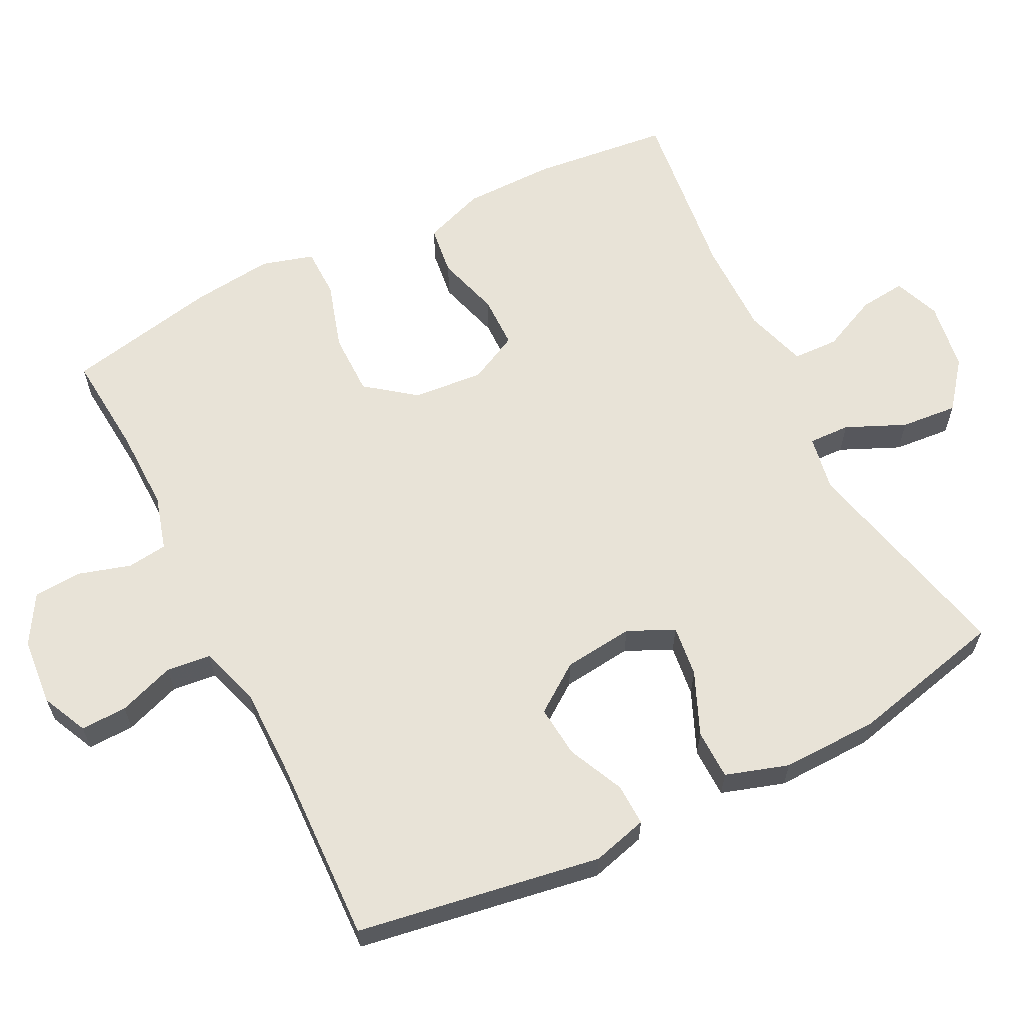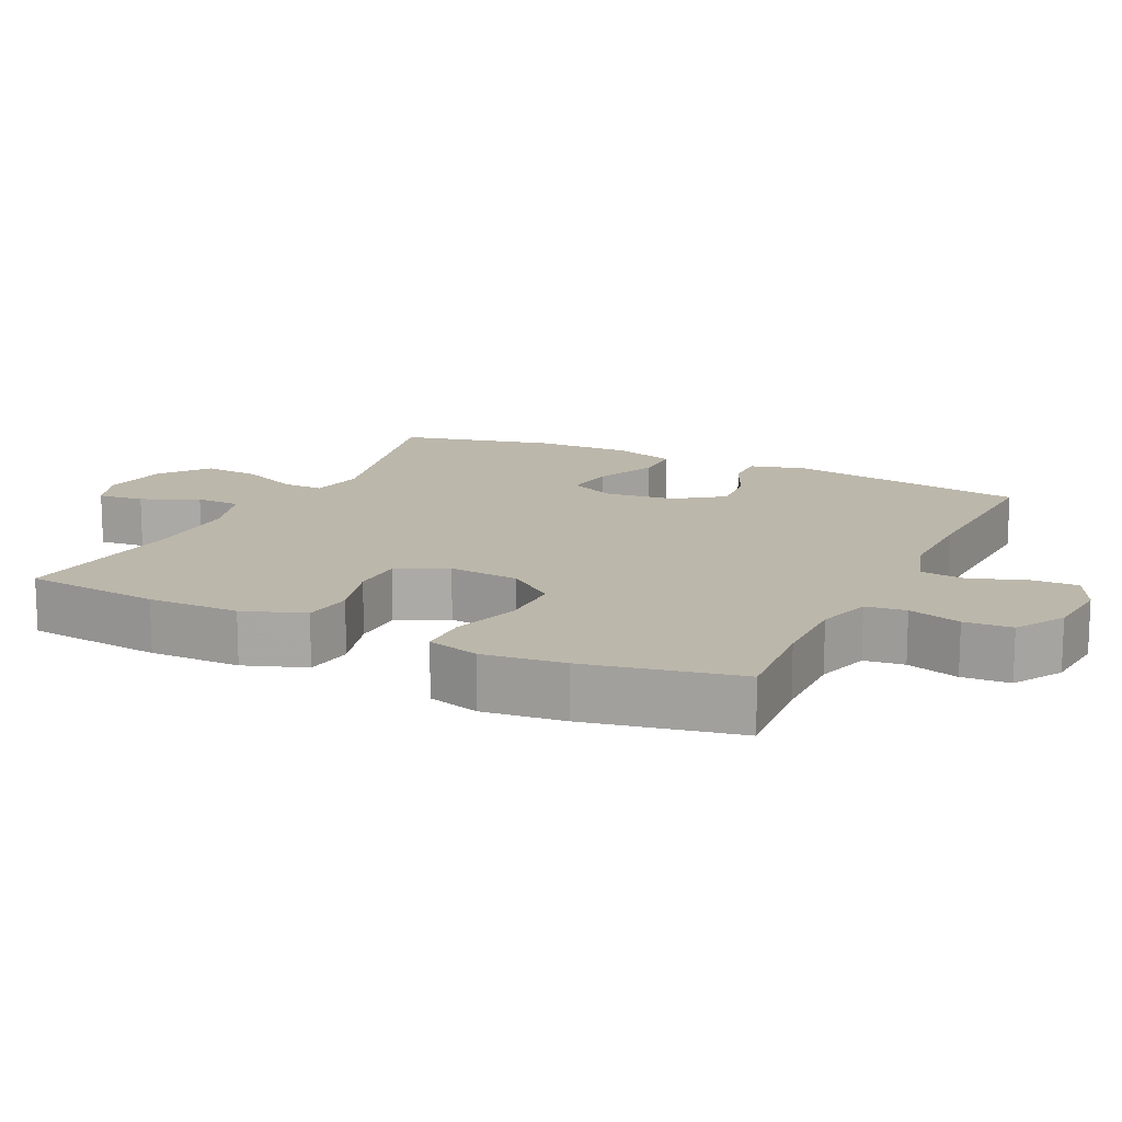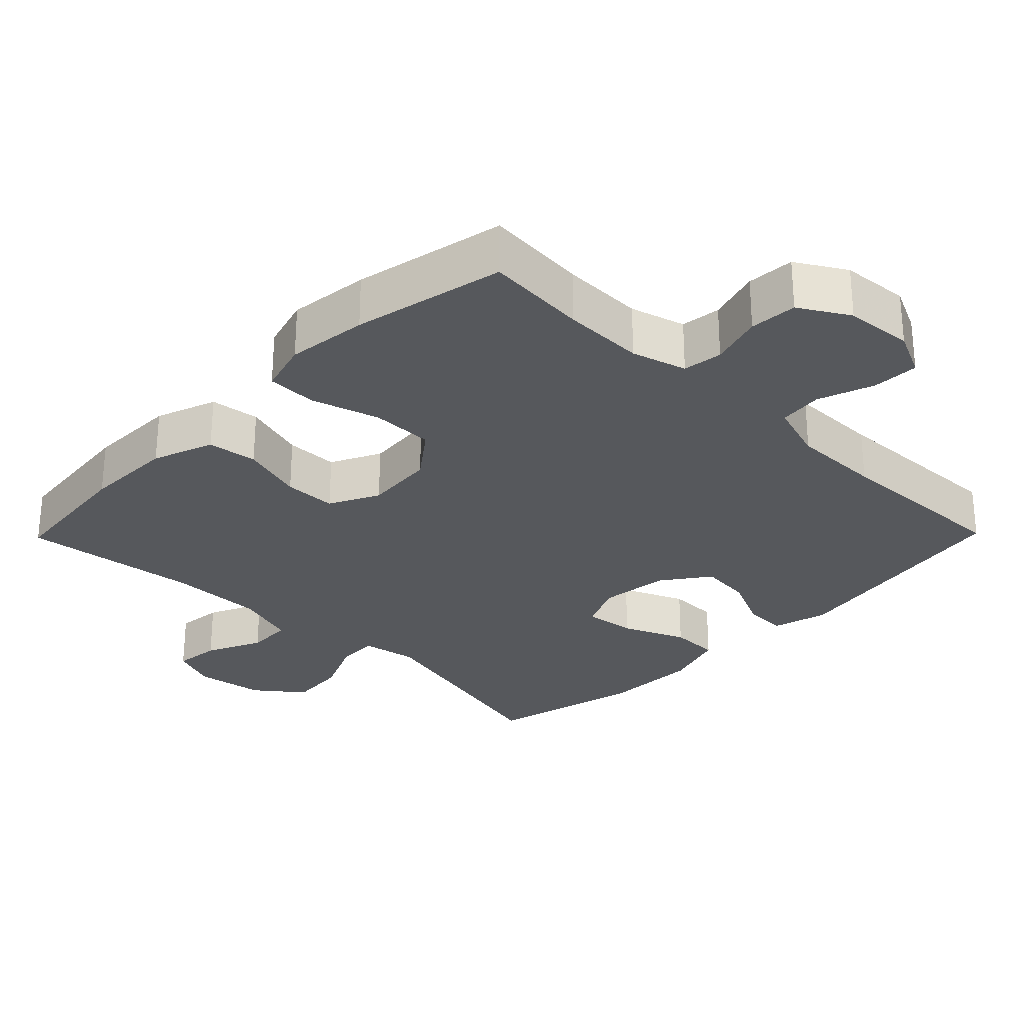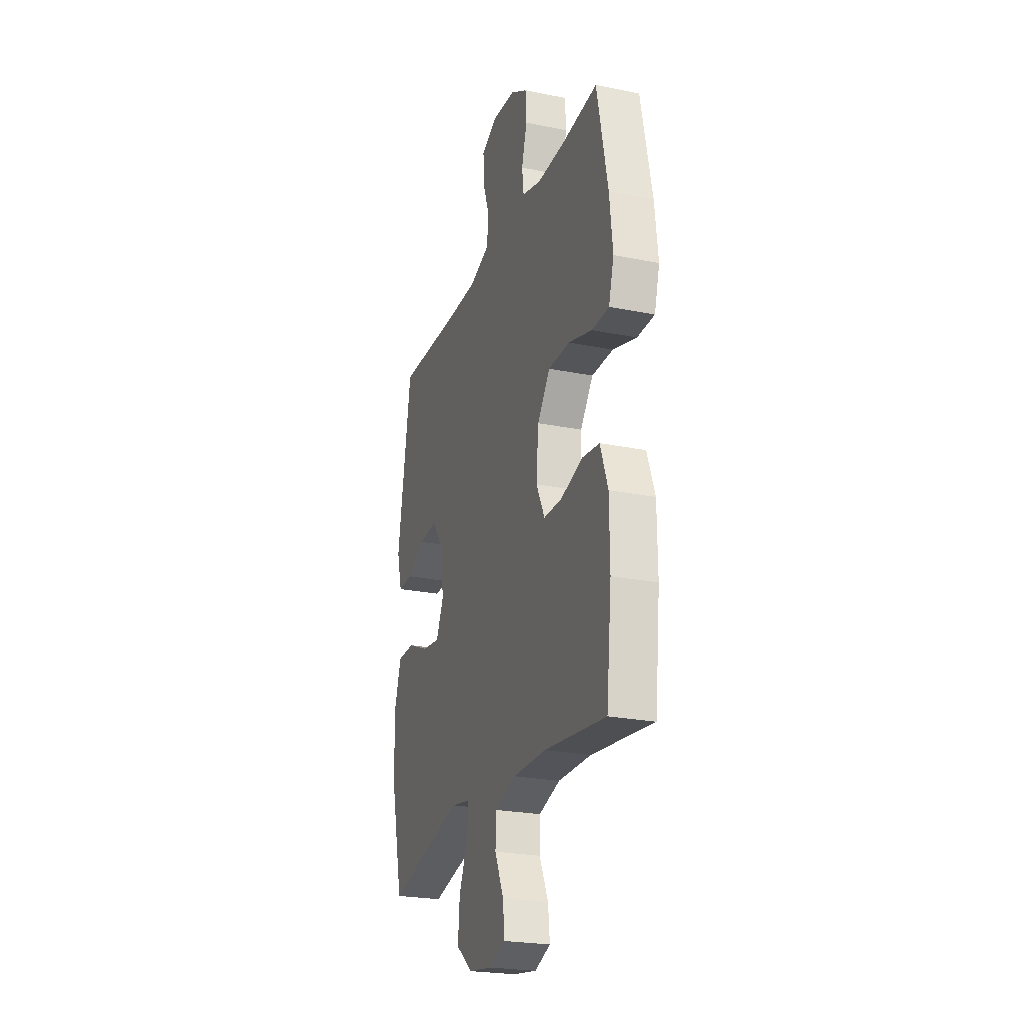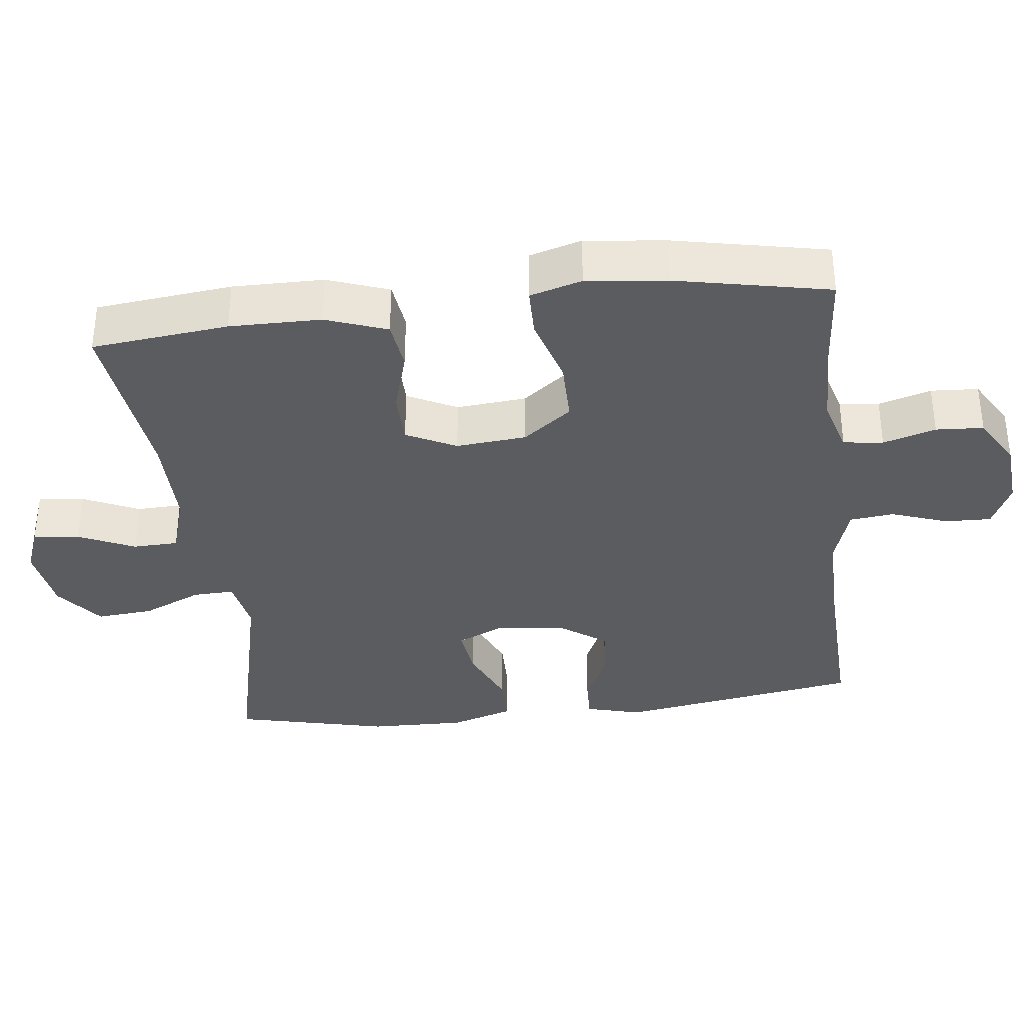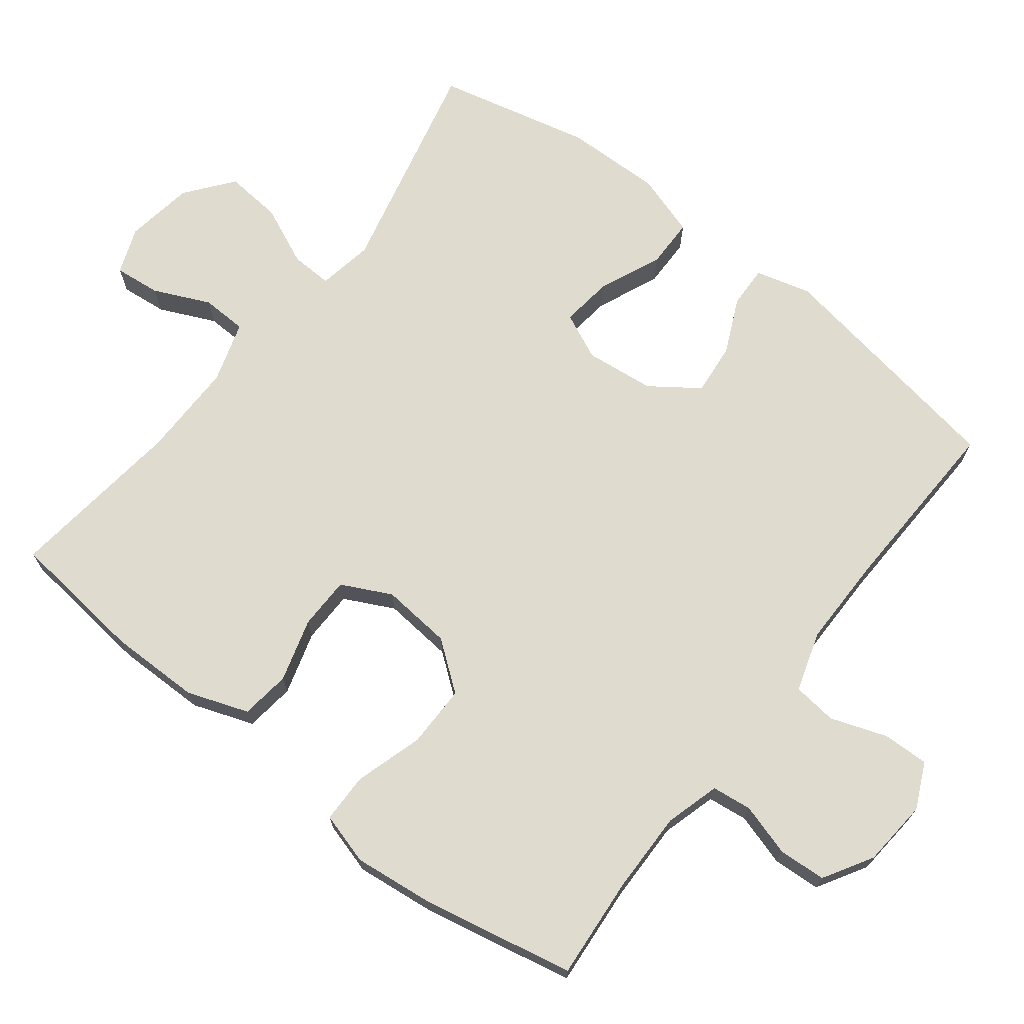
<metadata>
{"format":"obj","ext":"obj","renderer":"f3d","projection":"perspective","resolution":1024,"background":"white","views":[{"elev":62.1,"azim":63.3,"up":"+Y"},{"elev":14.4,"azim":-64.2,"up":"+Y"},{"elev":-28.2,"azim":-44.4,"up":"+Y"},{"elev":-24.1,"azim":-108.6,"up":"+Z"},{"elev":-35.3,"azim":-83.2,"up":"+Y"},{"elev":70.4,"azim":-52.1,"up":"+Y"}]}
</metadata>
<code>
v 0.5 0.07 0.5
v 0.556 0.07 0.158
v 0.535 0.07 0.08
v 0.476 0.07 0.082
v 0.398 0.07 0.118
v 0.325 0.07 0.125
v 0.277 0.07 0.058
v 0.266 0.07 -0.04
v 0.296 0.07 -0.105
v 0.368 0.07 -0.096
v 0.456 0.07 -0.058
v 0.526 0.07 -0.059
v 0.554 0.07 -0.147
v 0.551 0.07 -0.283
v 0.5 0.07 -0.5
v 0.19 0.07 -0.427
v 0.112 0.07 -0.441
v 0.114 0.07 -0.499
v 0.151 0.07 -0.582
v 0.158 0.07 -0.662
v 0.092 0.07 -0.714
v -0.005 0.07 -0.729
v -0.07 0.07 -0.704
v -0.063 0.07 -0.639
v -0.027 0.07 -0.56
v -0.029 0.07 -0.496
v -0.116 0.07 -0.469
v -0.251 0.07 -0.47
v -0.5 0.07 -0.5
v -0.521 0.07 -0.308
v -0.52 0.07 -0.18
v -0.489 0.07 -0.094
v -0.419 0.07 -0.085
v -0.33 0.07 -0.111
v -0.256 0.07 -0.11
v -0.221 0.07 -0.04
v -0.23 0.07 0.059
v -0.282 0.07 0.127
v -0.37 0.07 0.127
v -0.466 0.07 0.098
v -0.536 0.07 0.099
v -0.557 0.07 0.172
v -0.544 0.07 0.286
v -0.5 0.07 0.5
v -0.356 0.07 0.488
v -0.241 0.07 0.486
v -0.164 0.07 0.508
v -0.157 0.07 0.564
v -0.179 0.07 0.638
v -0.175 0.07 0.705
v -0.106 0.07 0.746
v -0.011 0.07 0.754
v 0.053 0.07 0.724
v 0.051 0.07 0.659
v 0.023 0.07 0.58
v 0.03 0.07 0.518
v 0.114 0.07 0.491
v 0.241 0.07 0.491
v 0.5 0 0.5
v 0.556 0 0.158
v 0.535 0 0.08
v 0.476 0 0.082
v 0.398 0 0.118
v 0.325 0 0.125
v 0.277 0 0.058
v 0.266 0 -0.04
v 0.296 0 -0.105
v 0.368 0 -0.096
v 0.456 0 -0.058
v 0.526 0 -0.059
v 0.554 0 -0.147
v 0.551 0 -0.283
v 0.5 0 -0.5
v 0.19 0 -0.427
v 0.112 0 -0.441
v 0.114 0 -0.499
v 0.151 0 -0.582
v 0.158 0 -0.662
v 0.092 0 -0.714
v -0.005 0 -0.729
v -0.07 0 -0.704
v -0.063 0 -0.639
v -0.027 0 -0.56
v -0.029 0 -0.496
v -0.116 0 -0.469
v -0.251 0 -0.47
v -0.5 0 -0.5
v -0.521 0 -0.308
v -0.52 0 -0.18
v -0.489 0 -0.094
v -0.419 0 -0.085
v -0.33 0 -0.111
v -0.256 0 -0.11
v -0.221 0 -0.04
v -0.23 0 0.059
v -0.282 0 0.127
v -0.37 0 0.127
v -0.466 0 0.098
v -0.536 0 0.099
v -0.557 0 0.172
v -0.544 0 0.286
v -0.5 0 0.5
v -0.356 0 0.488
v -0.241 0 0.486
v -0.164 0 0.508
v -0.157 0 0.564
v -0.179 0 0.638
v -0.175 0 0.705
v -0.106 0 0.746
v -0.011 0 0.754
v 0.053 0 0.724
v 0.051 0 0.659
v 0.023 0 0.58
v 0.03 0 0.518
v 0.114 0 0.491
v 0.241 0 0.491
f 52 53 54 55
f 52 55 56
f 51 52 56
f 48 49 50 51
f 47 48 51 56
f 46 47 56 57
f 42 43 44 45
f 42 45 46
f 39 40 41 42
f 38 39 42 46
f 37 38 46 57
f 31 32 33 34
f 31 34 35
f 28 29 30 31
f 27 28 31 35
f 26 27 35 36
f 22 23 24 25
f 22 25 26
f 21 22 26
f 18 19 20 21
f 17 18 21 26
f 13 14 15 16
f 13 16 17
f 10 11 12 13
f 9 10 13 17
f 8 9 17 26
f 2 3 4 5
f 58 1 2 5
f 58 5 6
f 57 58 6 7
f 26 36 37 57
f 7 8 26 57
f 113 112 111 110
f 114 113 110
f 114 110 109
f 109 108 107 106
f 114 109 106 105
f 115 114 105 104
f 103 102 101 100
f 104 103 100
f 100 99 98 97
f 104 100 97 96
f 115 104 96 95
f 92 91 90 89
f 93 92 89
f 89 88 87 86
f 93 89 86 85
f 94 93 85 84
f 83 82 81 80
f 84 83 80
f 84 80 79
f 79 78 77 76
f 84 79 76 75
f 74 73 72 71
f 75 74 71
f 71 70 69 68
f 75 71 68 67
f 84 75 67 66
f 63 62 61 60
f 63 60 59 116
f 64 63 116
f 65 64 116 115
f 115 95 94 84
f 115 84 66 65
f 1 59 60 2
f 2 60 61 3
f 3 61 62 4
f 4 62 63 5
f 5 63 64 6
f 6 64 65 7
f 7 65 66 8
f 8 66 67 9
f 9 67 68 10
f 10 68 69 11
f 11 69 70 12
f 12 70 71 13
f 13 71 72 14
f 14 72 73 15
f 15 73 74 16
f 16 74 75 17
f 17 75 76 18
f 18 76 77 19
f 19 77 78 20
f 20 78 79 21
f 21 79 80 22
f 22 80 81 23
f 23 81 82 24
f 24 82 83 25
f 25 83 84 26
f 26 84 85 27
f 27 85 86 28
f 28 86 87 29
f 29 87 88 30
f 30 88 89 31
f 31 89 90 32
f 32 90 91 33
f 33 91 92 34
f 34 92 93 35
f 35 93 94 36
f 36 94 95 37
f 37 95 96 38
f 38 96 97 39
f 39 97 98 40
f 40 98 99 41
f 41 99 100 42
f 42 100 101 43
f 43 101 102 44
f 44 102 103 45
f 45 103 104 46
f 46 104 105 47
f 47 105 106 48
f 48 106 107 49
f 49 107 108 50
f 50 108 109 51
f 51 109 110 52
f 52 110 111 53
f 53 111 112 54
f 54 112 113 55
f 55 113 114 56
f 56 114 115 57
f 57 115 116 58
f 58 116 59 1

</code>
